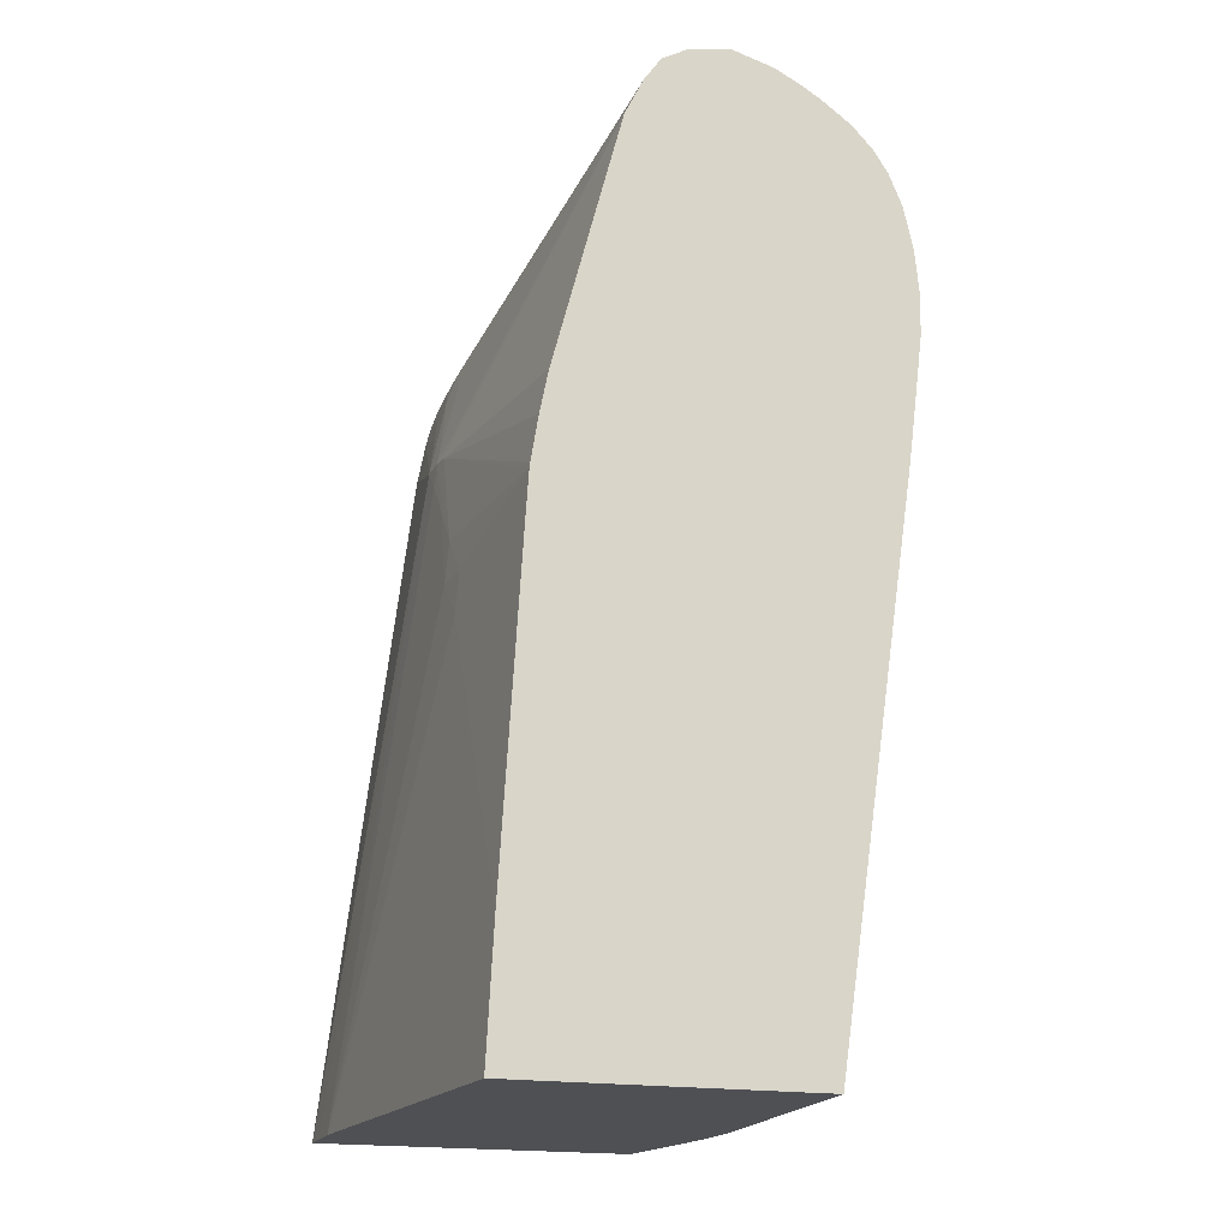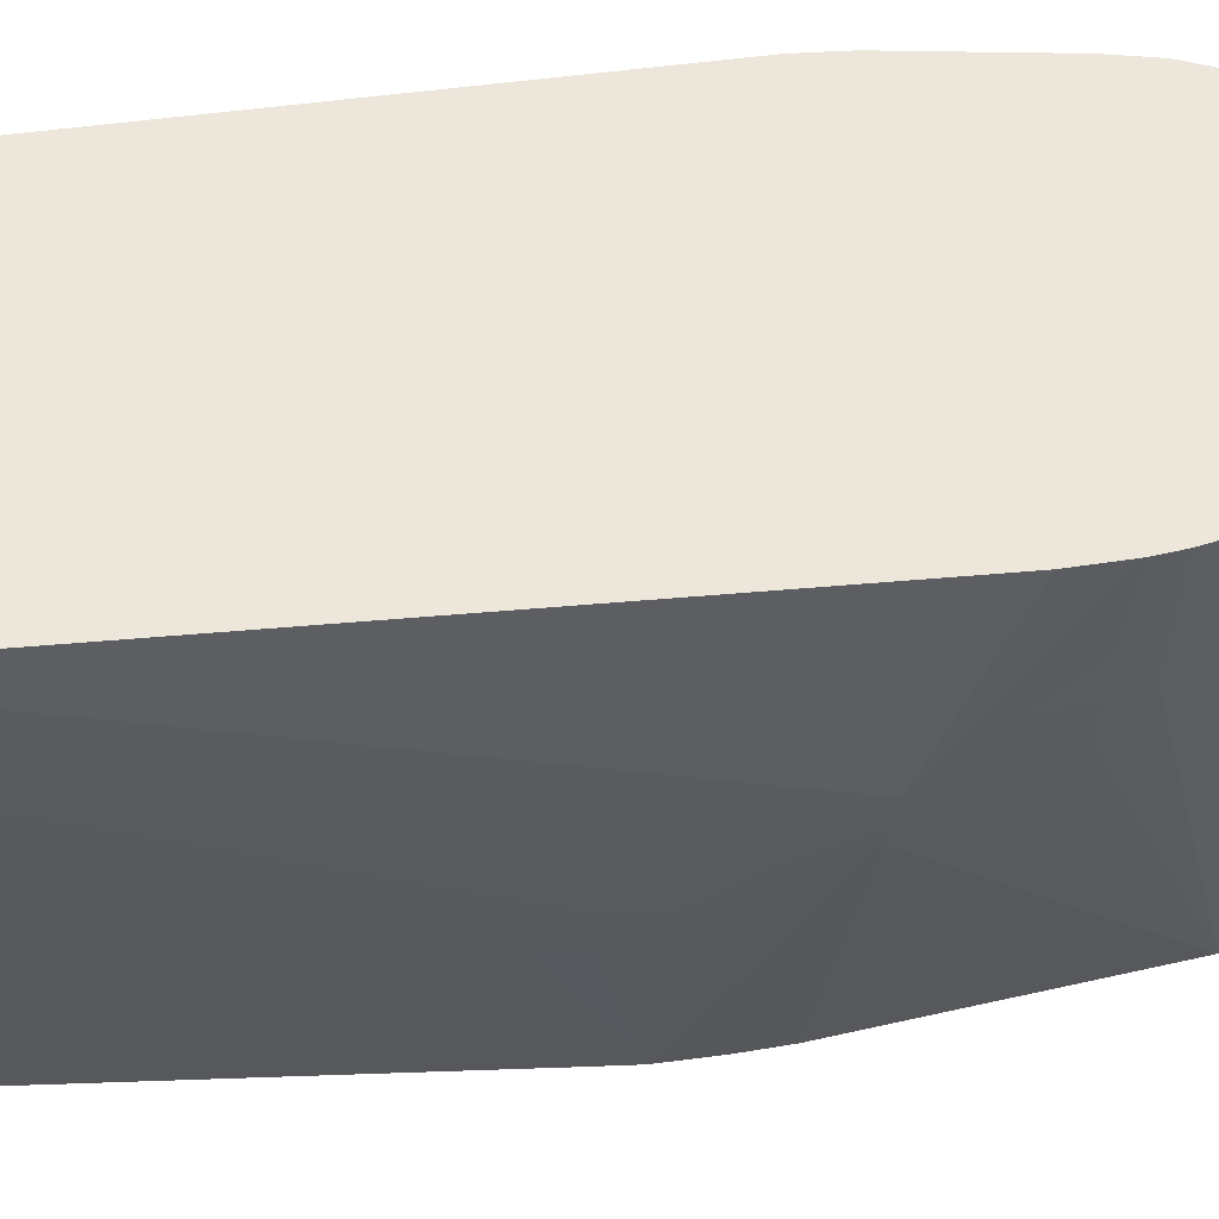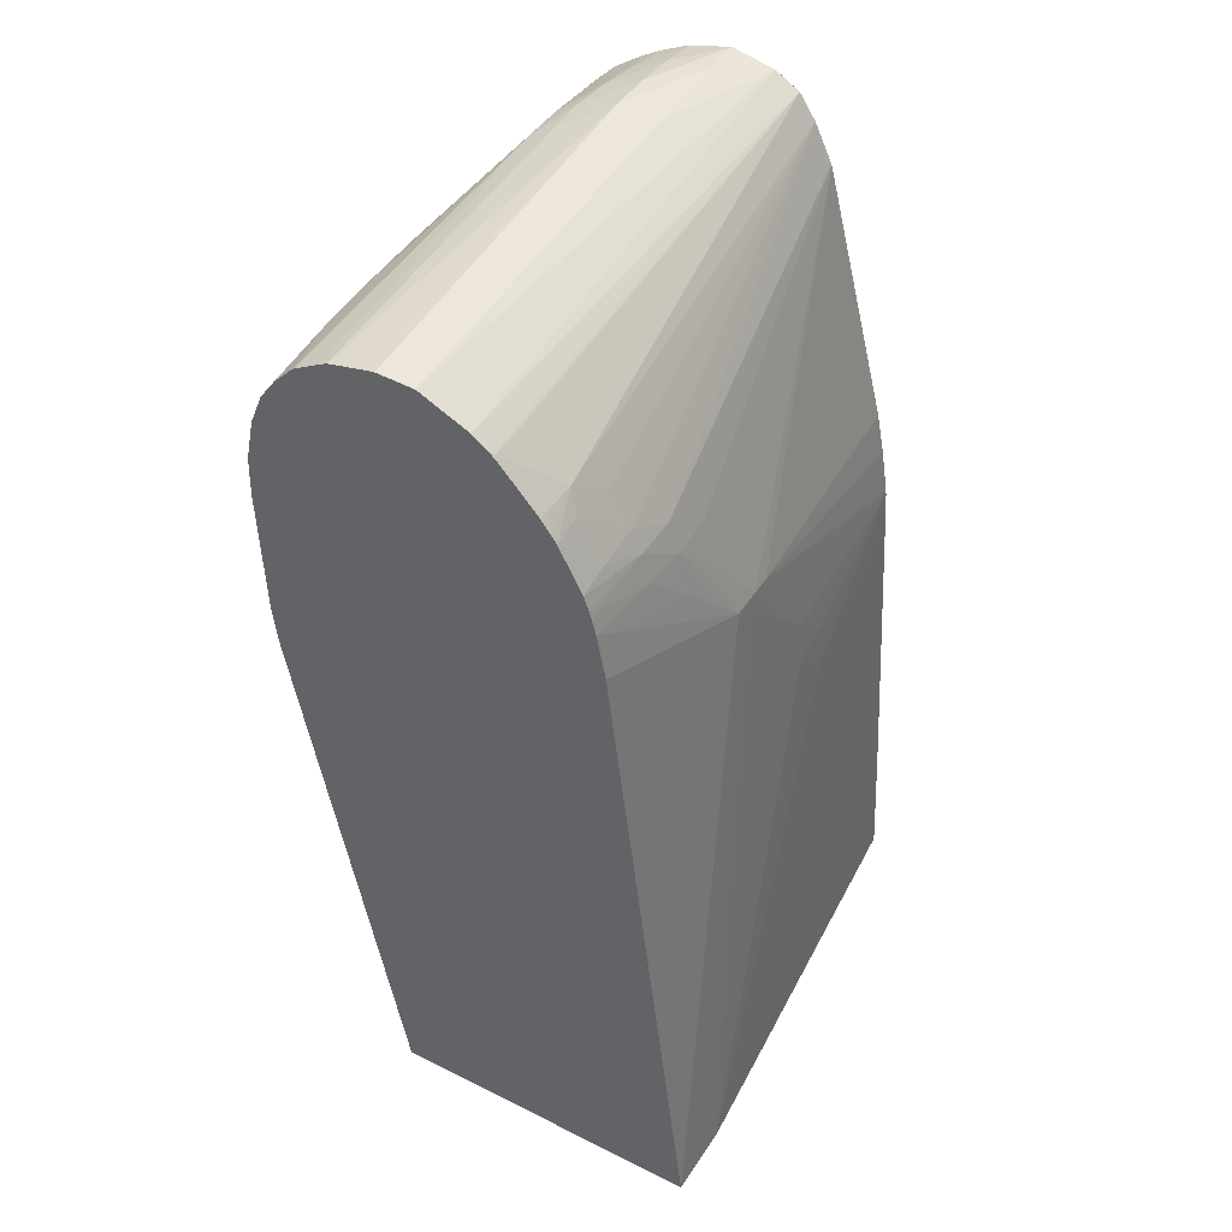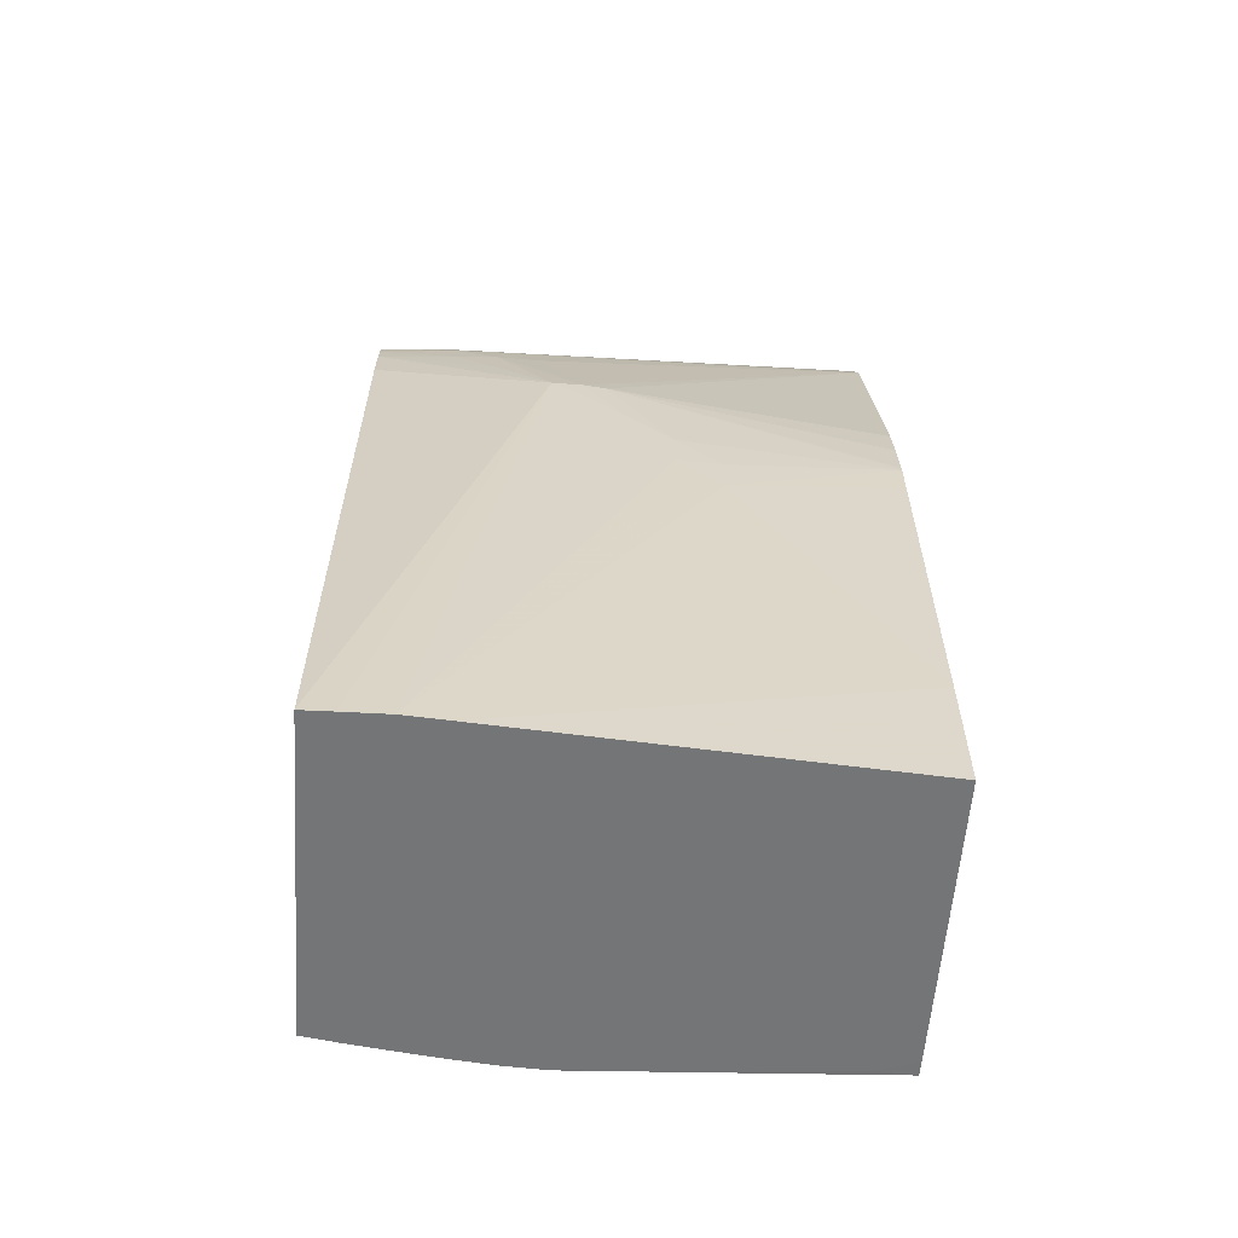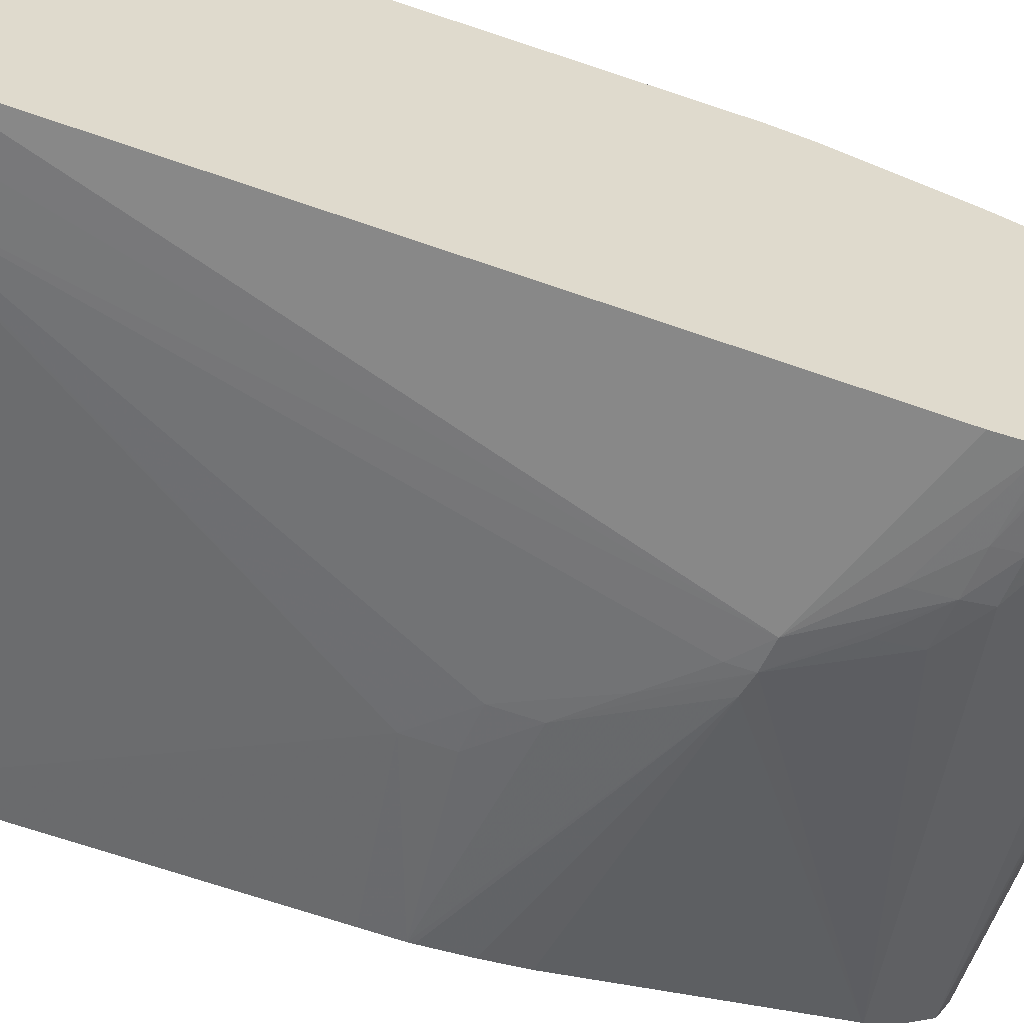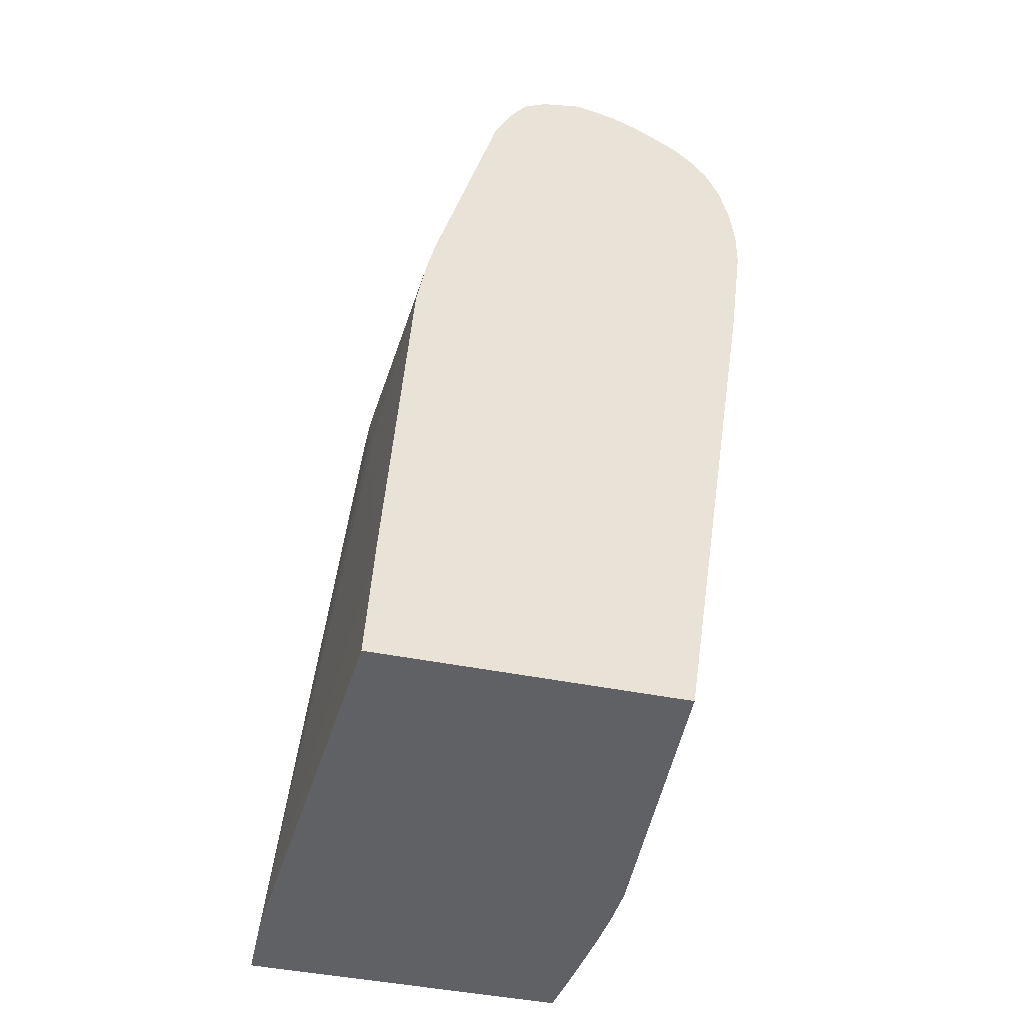
<metadata>
{"format":"obj","ext":"obj","renderer":"f3d","projection":"perspective","resolution":1024,"background":"white","views":[{"elev":-18.6,"azim":71.3,"up":"+Z"},{"elev":-33.7,"azim":-92.7,"up":"+Y"},{"elev":44.9,"azim":-59.9,"up":"+Z"},{"elev":-56.4,"azim":-4.0,"up":"+Z"},{"elev":-58.4,"azim":-113.8,"up":"+Y"},{"elev":-46.4,"azim":77.2,"up":"+Z"}]}
</metadata>
<code>
v 0.03381 0.1234 0.2132
v 0.02854 0.1261 0.2131
v 0.03125 0.1234 0.2133
v 0.03381 0.1206 0.2126
v 0.03381 0.1261 0.2125
v 0.03125 0.1261 0.2129
v 0.02584 0.1261 0.2132
v 0.02854 0.1284 0.2122
v 0.02584 0.1287 0.2122
v 0.02854 0.1234 0.2131
v 0.03381 0.1191 0.2117
v 0.02584 0.1234 0.213
v 0.002103 0.1235 0.2112
v 0.002103 0.1205 0.2098
v 0.03125 0.1281 0.212
v 0.03381 0.1277 0.2117
v 0.02313 0.1286 0.2121
v 0.002103 0.1288 0.2107
v 0.002103 0.1267 0.2112
v 0.002103 0.1259 0.2113
v 0.02854 0.1298 0.2112
v 0.02584 0.13 0.2114
v 0.03381 0.1291 0.2109
v 0.03381 0.1309 0.2096
v 0.02313 0.13 0.2114
v 0.03381 0.118 0.2101
v 0.002103 0.1195 0.209
v 0.002271 0.1192 0.2089
v 0.004204 0.1191 0.2089
v 0.004707 0.1165 0.2062
v 0.03381 0.129 0.2109
v 0.002103 0.1293 0.2104
v 0.03381 0.131 0.2095
v 0.03381 0.1323 0.2082
v 0.03381 0.1323 0.2081
v 0.01502 0.1326 0.2085
v 0.01232 0.1326 0.2085
v 0.009614 0.1325 0.2084
v 0.002103 0.1309 0.2095
v 0.006908 0.1155 0.2047
v 0.006908 0.1143 0.2025
v 0.009614 0.1136 0.2012
v 0.03381 0.1168 0.2077
v 0.002103 0.1191 0.2086
v 0.002904 0.1166 0.2061
v 0.002103 0.1161 0.2052
v 0.002103 0.1157 0.2047
v 0.003965 0.1158 0.205
v 0.01773 0.1326 0.2084
v 0.03381 0.1332 0.2068
v 0.01502 0.1334 0.2071
v 0.01232 0.1335 0.2071
v 0.009614 0.1335 0.2071
v 0.006908 0.1325 0.2084
v 0.006908 0.1334 0.207
v 0.002103 0.1312 0.2092
v 0.004204 0.1143 0.2023
v 0.006908 0.1137 0.2011
v 0.009614 0.113 0.1993
v 0.01232 0.1131 0.1993
v 0.03381 0.1168 0.2076
v 0.002103 0.1181 0.2076
v 0.002103 0.1167 0.206
v 0.002103 0.1143 0.2019
v 0.03381 0.1332 0.2068
v 0.01232 0.1346 0.2047
v 0.009614 0.1345 0.2047
v 0.002103 0.1323 0.2081
v 0.002103 0.1332 0.2067
v 0.002103 0.114 0.2011
v 0.002382 0.1139 0.2007
v 0.006908 0.1131 0.1993
v 0.009614 0.1123 0.1966
v 0.01314 0.1111 0.1928
v 0.01502 0.1111 0.1928
v 0.01232 0.1122 0.1966
v 0.01643 0.1112 0.1926
v 0.03381 0.1125 0.1912
v 0.03381 0.134 0.2048
v 0.0121 0.1353 0.2018
v 0.03381 0.1341 0.2047
v 0.006908 0.1344 0.2047
v 0.009614 0.1352 0.202
v 0.002103 0.1334 0.2063
v 0.002103 0.1138 0.2004
v 0.002103 0.1136 0.1995
v 0.01502 0.111 0.1912
v 0.002103 0.113 0.1966
v 0.002103 0.1127 0.1939
v 0.002103 0.1077 0.1531
v 0.004003 0.1077 0.1531
v 0.006706 0.1076 0.1531
v 0.01773 0.1108 0.1885
v 0.02043 0.1106 0.1858
v 0.03381 0.1115 0.1853
v 0.03381 0.1115 0.1856
v 0.03381 0.112 0.1885
v 0.01386 0.1356 0.2008
v 0.01286 0.1356 0.2008
v 0.01105 0.1355 0.2006
v 0.03381 0.1347 0.202
v 0.002103 0.1341 0.2047
v 0.002103 0.1347 0.202
v 0.002103 0.1342 0.2041
v 0.02043 0.1104 0.1831
v 0.002103 0.128 0.1531
v 0.006908 0.1077 0.1531
v 0.02313 0.1104 0.1804
v 0.02313 0.1106 0.1831
v 0.03381 0.1113 0.183
v 0.03381 0.1349 0.1995
v 0.03381 0.1349 0.1993
v 0.0142 0.1356 0.1993
v 0.0121 0.1356 0.1995
v 0.01055 0.1356 0.1988
v 0.009633 0.1355 0.1995
v 0.006908 0.1353 0.1993
v 0.002103 0.1347 0.2014
v 0.002103 0.1342 0.1879
v 0.004406 0.1284 0.1531
v 0.009412 0.1078 0.1531
v 0.03381 0.11 0.1613
v 0.03381 0.1349 0.1966
v 0.01427 0.1356 0.1966
v 0.01247 0.1356 0.1968
v 0.01055 0.1356 0.1978
v 0.004204 0.135 0.1993
v 0.002103 0.1348 0.1993
v 0.002103 0.1343 0.1885
v 0.009614 0.1291 0.1531
v 0.007109 0.1288 0.1531
v 0.03381 0.1096 0.1531
v 0.03381 0.1342 0.1912
v 0.03125 0.1345 0.1912
v 0.02854 0.1346 0.1912
v 0.01395 0.1356 0.1951
v 0.01347 0.1356 0.1951
v 0.002103 0.1346 0.1912
v 0.002103 0.1346 0.1906
v 0.01502 0.1295 0.1531
v 0.01232 0.1294 0.1531
v 0.009816 0.1291 0.1531
v 0.03381 0.1276 0.1531
v 0.03381 0.1339 0.1886
v 0.03381 0.1286 0.1532
v 0.03125 0.1341 0.1885
v 0.01773 0.1293 0.1531
v 0.03145 0.1284 0.1531
f 1 2 3
f 1 3 4
f 1 4 11
f 1 11 26
f 1 26 43
f 1 43 61
f 1 61 78
f 1 78 97
f 1 97 96
f 1 96 95
f 1 95 110
f 1 110 122
f 1 122 132
f 1 132 143
f 1 143 145
f 1 145 144
f 1 144 133
f 1 133 123
f 1 123 112
f 1 112 111
f 1 111 101
f 1 101 81
f 1 81 79
f 1 79 65
f 1 65 50
f 1 50 35
f 1 35 34
f 1 34 33
f 1 33 24
f 1 24 23
f 1 23 31
f 1 31 16
f 1 16 5
f 1 5 6
f 1 6 2
f 2 7 3
f 2 6 8
f 2 8 9
f 2 9 7
f 3 7 10
f 3 10 4
f 4 10 12
f 4 12 13
f 4 13 14
f 4 14 11
f 5 15 6
f 5 16 15
f 6 15 8
f 7 12 10
f 7 9 17
f 7 17 18
f 7 18 19
f 7 19 20
f 7 20 13
f 7 13 12
f 8 21 22
f 8 22 9
f 8 15 23
f 8 23 24
f 8 24 21
f 9 22 25
f 9 25 17
f 11 14 27
f 11 27 28
f 11 28 29
f 11 29 30
f 11 30 26
f 13 20 19
f 13 19 18
f 13 18 32
f 13 32 39
f 13 39 56
f 13 56 68
f 13 68 69
f 13 69 84
f 13 84 102
f 13 102 104
f 13 104 103
f 13 103 118
f 13 118 128
f 13 128 138
f 13 138 139
f 13 139 129
f 13 129 119
f 13 119 106
f 13 106 90
f 13 90 89
f 13 89 88
f 13 88 86
f 13 86 85
f 13 85 70
f 13 70 64
f 13 64 47
f 13 47 46
f 13 46 63
f 13 63 62
f 13 62 44
f 13 44 27
f 13 27 14
f 15 16 31
f 15 31 23
f 17 25 18
f 18 25 32
f 21 24 22
f 22 24 33
f 22 33 34
f 22 34 35
f 22 35 36
f 22 36 25
f 25 36 37
f 25 37 38
f 25 38 39
f 25 39 32
f 26 30 40
f 26 40 41
f 26 41 42
f 26 42 43
f 27 44 28
f 28 44 30
f 28 30 29
f 30 45 46
f 30 46 47
f 30 47 48
f 30 48 40
f 30 44 45
f 35 49 36
f 35 50 49
f 36 49 50
f 36 50 51
f 36 51 52
f 36 52 53
f 36 53 37
f 37 53 38
f 38 54 39
f 38 53 55
f 38 55 54
f 39 54 56
f 40 48 41
f 41 48 57
f 41 57 58
f 41 58 42
f 42 58 59
f 42 59 60
f 42 60 43
f 43 60 61
f 44 62 45
f 45 63 46
f 45 62 63
f 47 64 57
f 47 57 48
f 50 65 51
f 51 65 66
f 51 66 52
f 52 66 53
f 53 66 67
f 53 67 55
f 54 68 56
f 54 55 69
f 54 69 68
f 55 67 69
f 57 64 58
f 58 64 70
f 58 70 71
f 58 71 72
f 58 72 59
f 59 72 73
f 59 73 74
f 59 74 75
f 59 75 76
f 59 76 60
f 60 76 75
f 60 75 61
f 61 75 77
f 61 77 78
f 65 79 66
f 66 80 67
f 66 79 81
f 66 81 80
f 67 82 69
f 67 80 83
f 67 83 82
f 69 82 84
f 70 85 71
f 71 85 72
f 72 85 86
f 72 86 73
f 73 86 74
f 74 87 75
f 74 86 88
f 74 88 89
f 74 89 90
f 74 90 91
f 74 91 92
f 74 92 87
f 75 87 93
f 75 93 94
f 75 94 77
f 77 94 95
f 77 95 96
f 77 96 97
f 77 97 78
f 80 98 99
f 80 99 100
f 80 100 83
f 80 81 98
f 81 101 98
f 82 102 84
f 82 83 102
f 83 100 103
f 83 103 104
f 83 104 102
f 87 105 93
f 87 92 105
f 90 106 120
f 90 120 131
f 90 131 130
f 90 130 142
f 90 142 141
f 90 141 140
f 90 140 147
f 90 147 148
f 90 148 143
f 90 143 132
f 90 132 121
f 90 121 107
f 90 107 92
f 90 92 91
f 92 107 108
f 92 108 105
f 93 105 94
f 94 105 109
f 94 109 95
f 95 109 108
f 95 108 110
f 98 101 111
f 98 111 112
f 98 112 113
f 98 113 114
f 98 114 99
f 99 114 100
f 100 114 115
f 100 115 116
f 100 116 117
f 100 117 118
f 100 118 103
f 105 108 109
f 106 119 120
f 107 121 108
f 108 121 122
f 108 122 110
f 112 123 124
f 112 124 113
f 113 124 125
f 113 125 114
f 114 125 126
f 114 126 115
f 115 126 117
f 115 117 116
f 117 126 127
f 117 127 118
f 118 127 128
f 119 129 130
f 119 130 131
f 119 131 120
f 121 132 122
f 123 133 134
f 123 134 135
f 123 135 136
f 123 136 124
f 124 136 125
f 125 136 137
f 125 137 126
f 126 137 138
f 126 138 127
f 127 138 128
f 129 139 137
f 129 137 140
f 129 140 141
f 129 141 142
f 129 142 130
f 133 144 134
f 134 144 145
f 134 145 146
f 134 146 140
f 134 140 135
f 135 140 136
f 136 140 137
f 137 139 138
f 140 145 147
f 140 146 145
f 143 148 145
f 145 148 147

</code>
